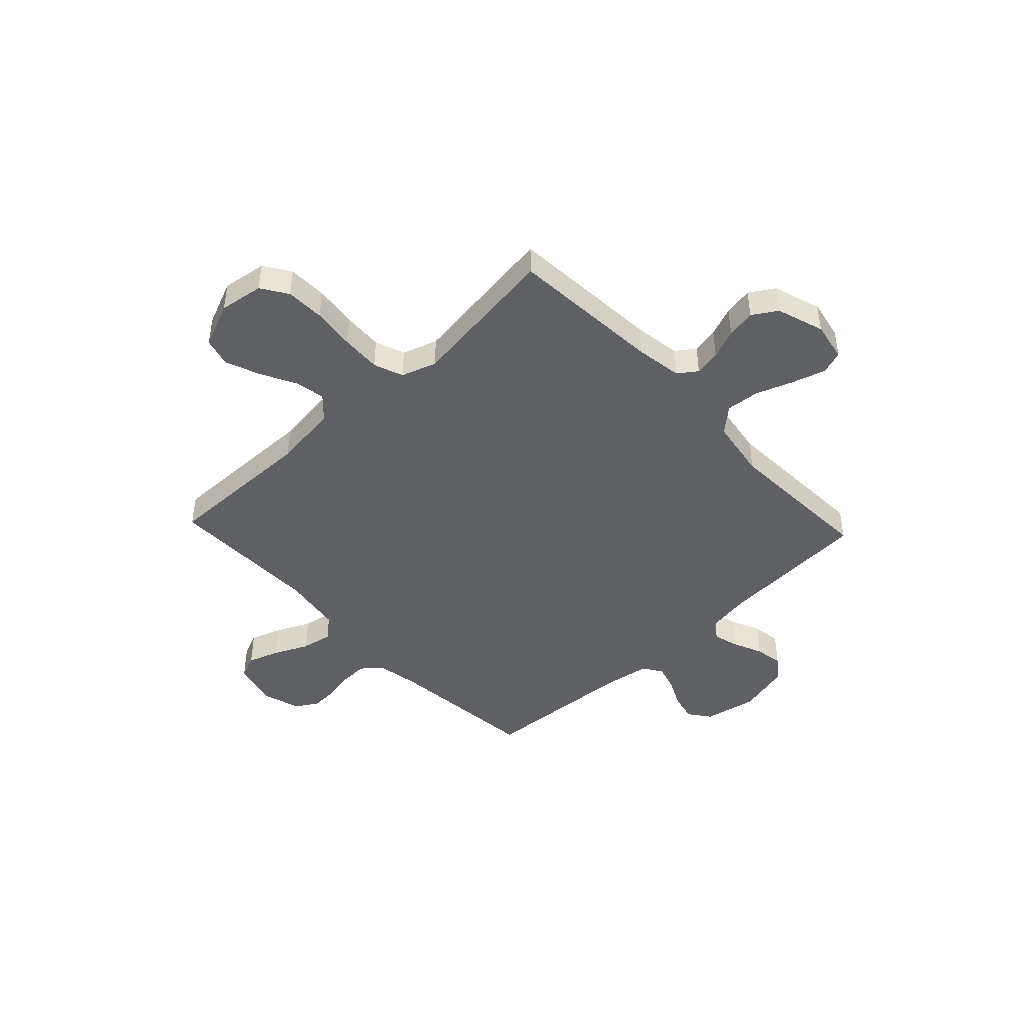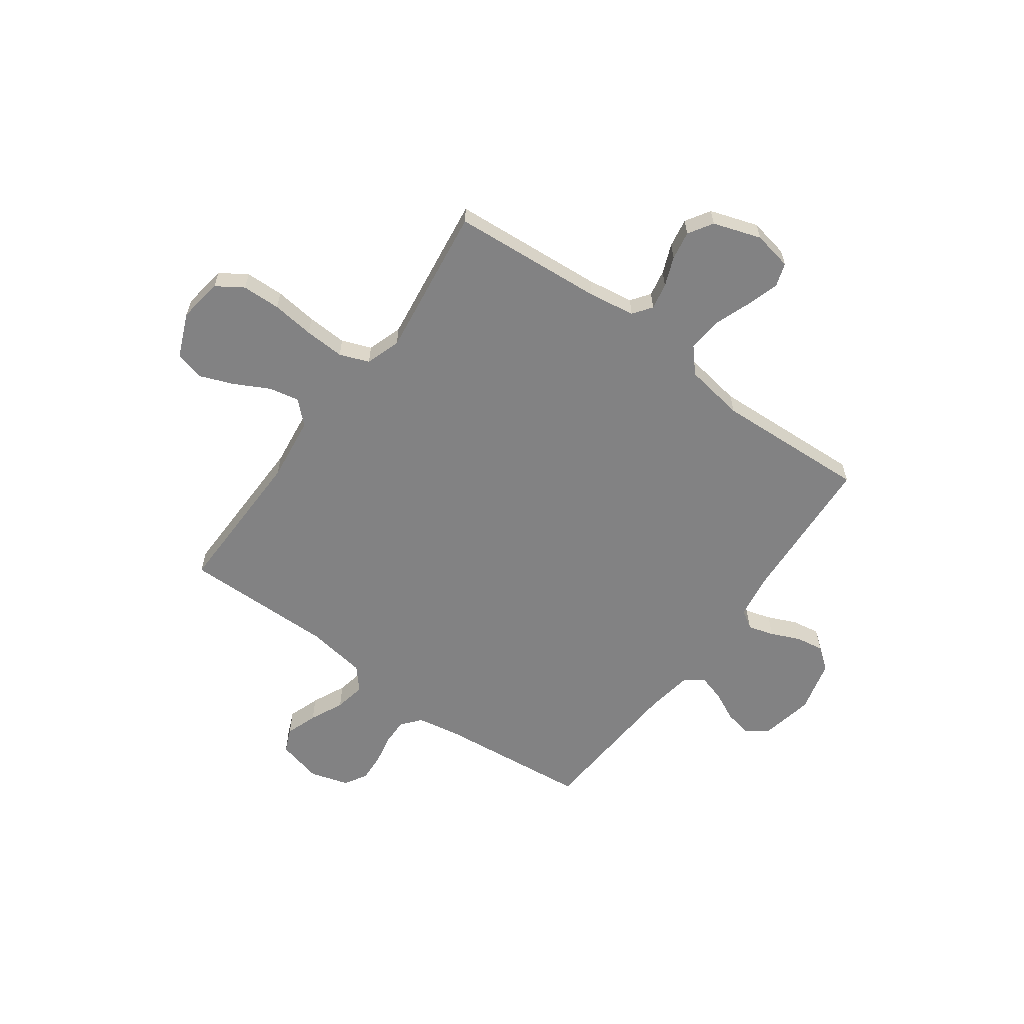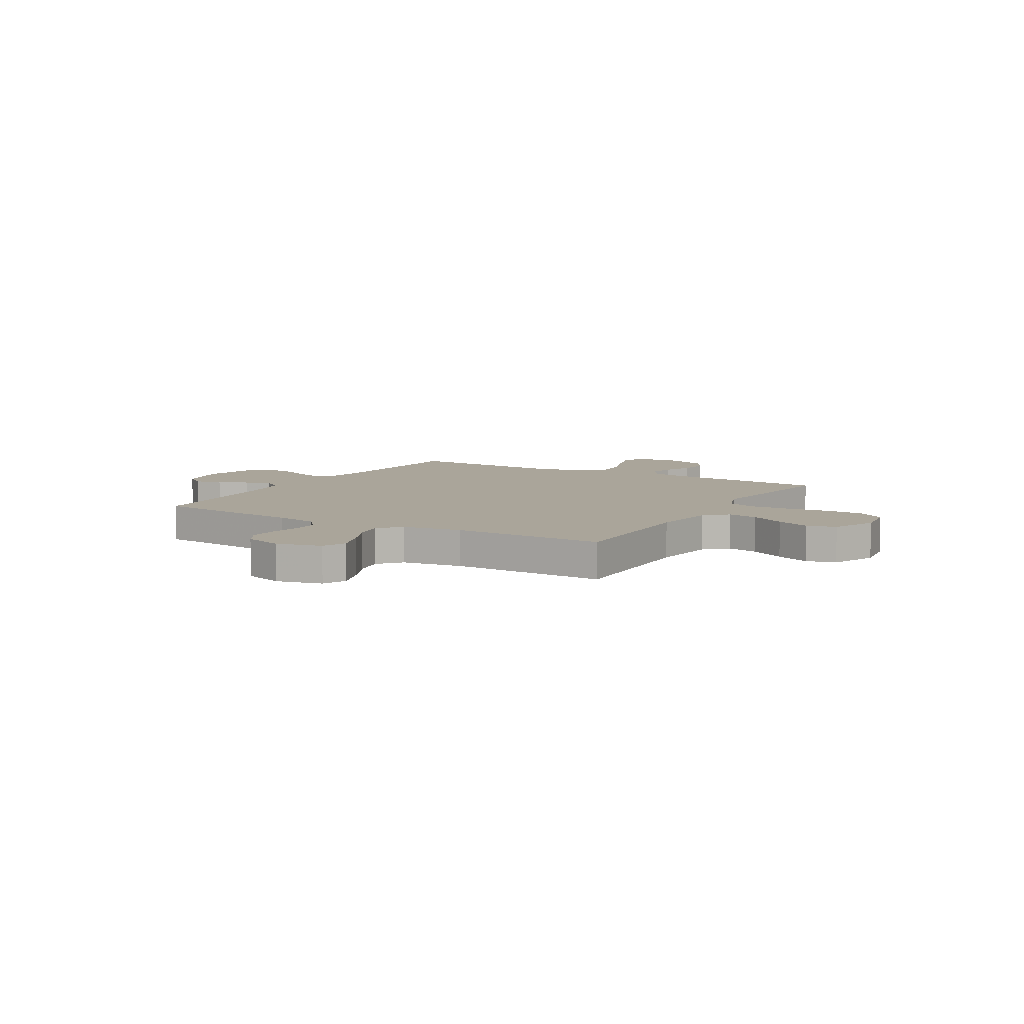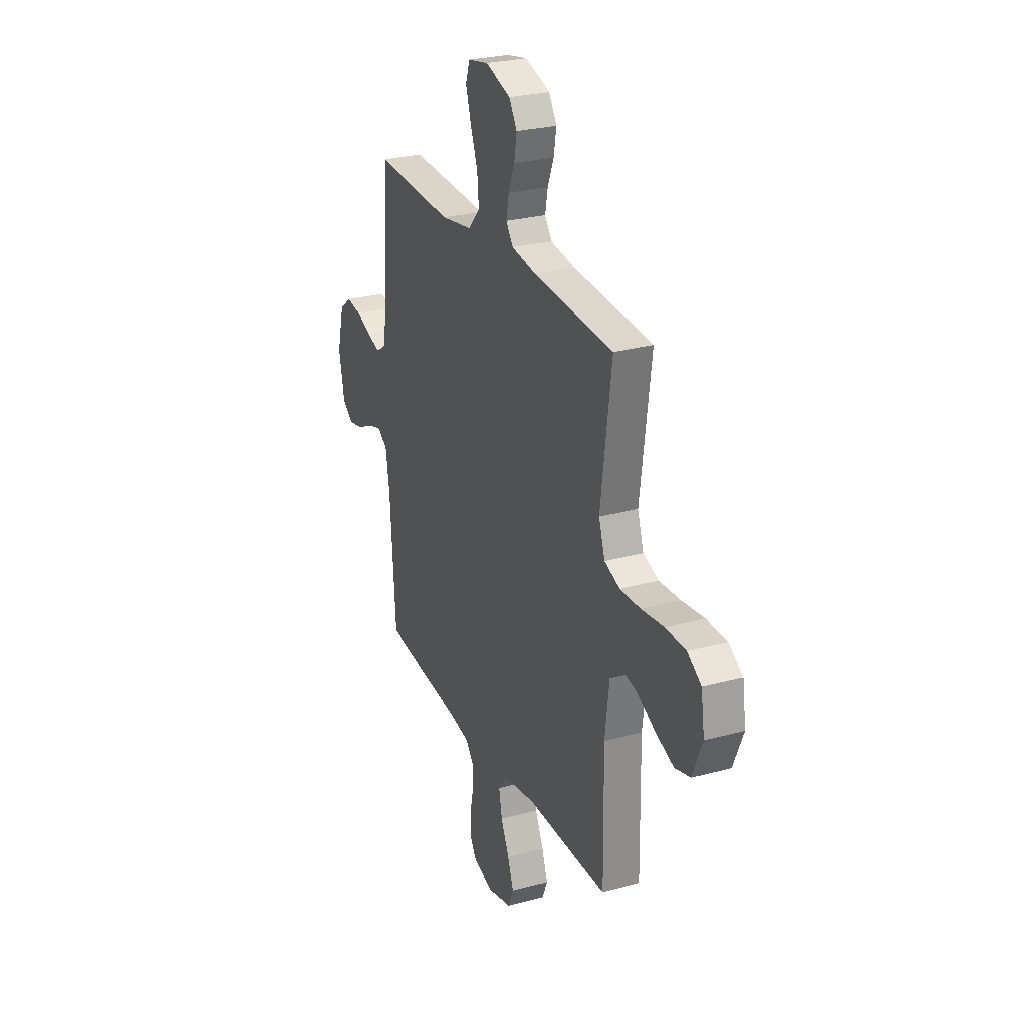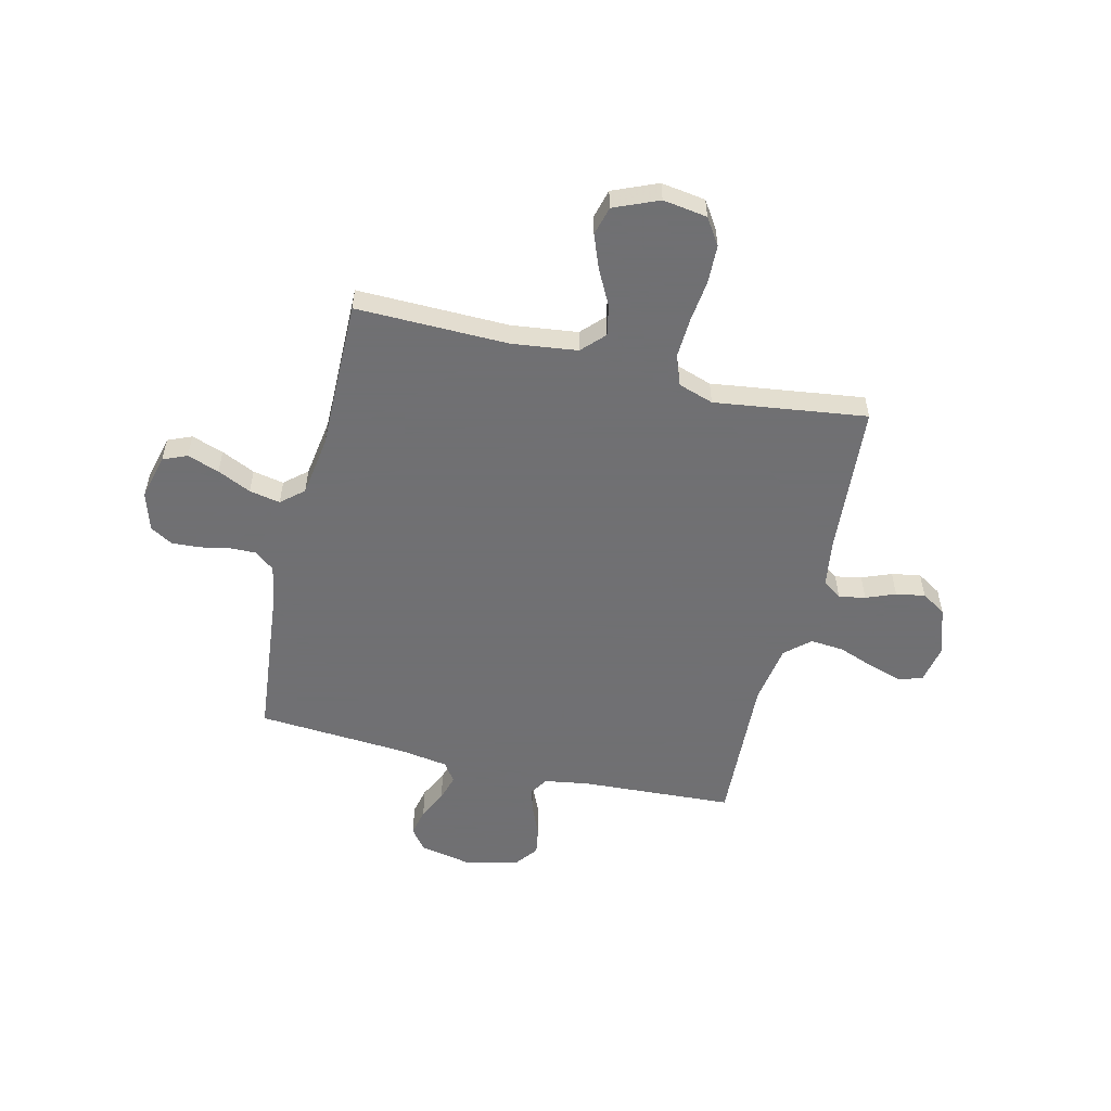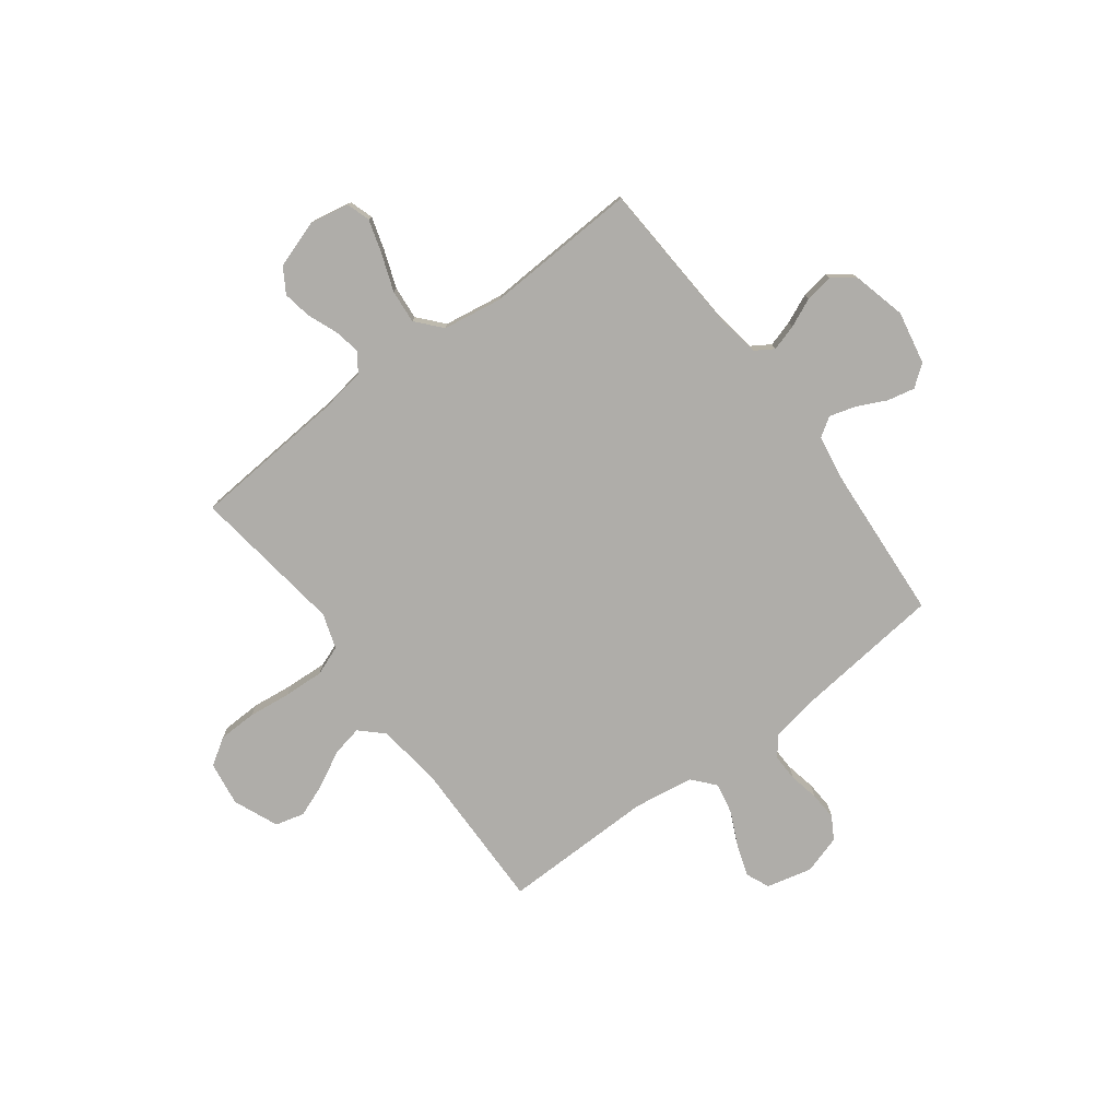
<metadata>
{"format":"obj","ext":"obj","renderer":"f3d","projection":"perspective","resolution":1024,"background":"white","views":[{"elev":-45.1,"azim":-46.7,"up":"+Y"},{"elev":-60.9,"azim":-35.9,"up":"+Y"},{"elev":7.7,"azim":-149.5,"up":"+Y"},{"elev":26.5,"azim":-113.0,"up":"+Z"},{"elev":-55.0,"azim":-103.5,"up":"+Y"},{"elev":-77.3,"azim":37.0,"up":"+Y"}]}
</metadata>
<code>
v 0.5 0.07 -0.5
v 0.2 0.07 -0.531
v 0.117 0.07 -0.546
v 0.086 0.07 -0.584
v 0.087 0.07 -0.637
v 0.099 0.07 -0.696
v 0.102 0.07 -0.751
v 0.076 0.07 -0.795
v 0 0.07 -0.818
v -0.089 0.07 -0.796
v -0.109 0.07 -0.749
v -0.087 0.07 -0.686
v -0.056 0.07 -0.62
v -0.044 0.07 -0.559
v -0.082 0.07 -0.515
v -0.2 0.07 -0.497
v -0.5 0.07 -0.5
v -0.495 0.07 -0.2
v -0.511 0.07 -0.071
v -0.555 0.07 -0.029
v -0.615 0.07 -0.041
v -0.684 0.07 -0.077
v -0.751 0.07 -0.103
v -0.808 0.07 -0.088
v -0.845 0.07 0
v -0.832 0.07 0.087
v -0.78 0.07 0.121
v -0.704 0.07 0.123
v -0.62 0.07 0.113
v -0.541 0.07 0.109
v -0.483 0.07 0.131
v -0.46 0.07 0.2
v -0.5 0.07 0.5
v -0.2 0.07 0.522
v -0.108 0.07 0.536
v -0.081 0.07 0.573
v -0.091 0.07 0.625
v -0.114 0.07 0.683
v -0.124 0.07 0.74
v -0.094 0.07 0.788
v 0 0.07 0.819
v 0.077 0.07 0.804
v 0.092 0.07 0.758
v 0.072 0.07 0.693
v 0.045 0.07 0.62
v 0.039 0.07 0.554
v 0.082 0.07 0.505
v 0.2 0.07 0.486
v 0.5 0.07 0.5
v 0.517 0.07 0.2
v 0.531 0.07 0.112
v 0.567 0.07 0.089
v 0.618 0.07 0.104
v 0.675 0.07 0.129
v 0.73 0.07 0.138
v 0.774 0.07 0.104
v 0.8 0.07 0
v 0.779 0.07 -0.104
v 0.737 0.07 -0.136
v 0.683 0.07 -0.124
v 0.625 0.07 -0.096
v 0.574 0.07 -0.081
v 0.536 0.07 -0.106
v 0.521 0.07 -0.2
v 0.5 0 -0.5
v 0.2 0 -0.531
v 0.117 0 -0.546
v 0.086 0 -0.584
v 0.087 0 -0.637
v 0.099 0 -0.696
v 0.102 0 -0.751
v 0.076 0 -0.795
v 0 0 -0.818
v -0.089 0 -0.796
v -0.109 0 -0.749
v -0.087 0 -0.686
v -0.056 0 -0.62
v -0.044 0 -0.559
v -0.082 0 -0.515
v -0.2 0 -0.497
v -0.5 0 -0.5
v -0.495 0 -0.2
v -0.511 0 -0.071
v -0.555 0 -0.029
v -0.615 0 -0.041
v -0.684 0 -0.077
v -0.751 0 -0.103
v -0.808 0 -0.088
v -0.845 0 0
v -0.832 0 0.087
v -0.78 0 0.121
v -0.704 0 0.123
v -0.62 0 0.113
v -0.541 0 0.109
v -0.483 0 0.131
v -0.46 0 0.2
v -0.5 0 0.5
v -0.2 0 0.522
v -0.108 0 0.536
v -0.081 0 0.573
v -0.091 0 0.625
v -0.114 0 0.683
v -0.124 0 0.74
v -0.094 0 0.788
v 0 0 0.819
v 0.077 0 0.804
v 0.092 0 0.758
v 0.072 0 0.693
v 0.045 0 0.62
v 0.039 0 0.554
v 0.082 0 0.505
v 0.2 0 0.486
v 0.5 0 0.5
v 0.517 0 0.2
v 0.531 0 0.112
v 0.567 0 0.089
v 0.618 0 0.104
v 0.675 0 0.129
v 0.73 0 0.138
v 0.774 0 0.104
v 0.8 0 0
v 0.779 0 -0.104
v 0.737 0 -0.136
v 0.683 0 -0.124
v 0.625 0 -0.096
v 0.574 0 -0.081
v 0.536 0 -0.106
v 0.521 0 -0.2
f 59 60 61
f 58 59 61
f 57 58 61
f 56 57 61
f 55 56 61
f 54 55 61
f 53 54 61
f 52 53 61 62
f 51 52 62 63
f 48 49 50
f 51 63 64
f 50 51 64
f 48 50 64
f 47 48 64
f 43 44 45
f 42 43 45
f 41 42 45
f 40 41 45
f 39 40 45
f 38 39 45
f 37 38 45
f 36 37 45 46
f 64 1 2
f 47 64 2
f 46 47 2
f 36 46 2
f 35 36 2
f 27 28 29
f 26 27 29
f 25 26 29
f 24 25 29
f 23 24 29
f 22 23 29
f 21 22 29
f 20 21 29 30
f 19 20 30 31
f 16 17 18
f 19 31 32
f 18 19 32
f 16 18 32
f 15 16 32
f 11 12 13
f 10 11 13
f 9 10 13
f 8 9 13
f 7 8 13
f 6 7 13
f 5 6 13
f 4 5 13 14
f 32 33 34
f 15 32 34
f 14 15 34
f 4 14 34
f 3 4 34
f 2 3 34 35
f 125 124 123
f 125 123 122
f 125 122 121
f 125 121 120
f 125 120 119
f 125 119 118
f 125 118 117
f 126 125 117 116
f 127 126 116 115
f 114 113 112
f 128 127 115
f 128 115 114
f 128 114 112
f 128 112 111
f 109 108 107
f 109 107 106
f 109 106 105
f 109 105 104
f 109 104 103
f 109 103 102
f 109 102 101
f 110 109 101 100
f 66 65 128
f 66 128 111
f 66 111 110
f 66 110 100
f 66 100 99
f 93 92 91
f 93 91 90
f 93 90 89
f 93 89 88
f 93 88 87
f 93 87 86
f 93 86 85
f 94 93 85 84
f 95 94 84 83
f 82 81 80
f 96 95 83
f 96 83 82
f 96 82 80
f 96 80 79
f 77 76 75
f 77 75 74
f 77 74 73
f 77 73 72
f 77 72 71
f 77 71 70
f 77 70 69
f 78 77 69 68
f 98 97 96
f 98 96 79
f 98 79 78
f 98 78 68
f 98 68 67
f 99 98 67 66
f 1 65 66 2
f 2 66 67 3
f 3 67 68 4
f 4 68 69 5
f 5 69 70 6
f 6 70 71 7
f 7 71 72 8
f 8 72 73 9
f 9 73 74 10
f 10 74 75 11
f 11 75 76 12
f 12 76 77 13
f 13 77 78 14
f 14 78 79 15
f 15 79 80 16
f 16 80 81 17
f 17 81 82 18
f 18 82 83 19
f 19 83 84 20
f 20 84 85 21
f 21 85 86 22
f 22 86 87 23
f 23 87 88 24
f 24 88 89 25
f 25 89 90 26
f 26 90 91 27
f 27 91 92 28
f 28 92 93 29
f 29 93 94 30
f 30 94 95 31
f 31 95 96 32
f 32 96 97 33
f 33 97 98 34
f 34 98 99 35
f 35 99 100 36
f 36 100 101 37
f 37 101 102 38
f 38 102 103 39
f 39 103 104 40
f 40 104 105 41
f 41 105 106 42
f 42 106 107 43
f 43 107 108 44
f 44 108 109 45
f 45 109 110 46
f 46 110 111 47
f 47 111 112 48
f 48 112 113 49
f 49 113 114 50
f 50 114 115 51
f 51 115 116 52
f 52 116 117 53
f 53 117 118 54
f 54 118 119 55
f 55 119 120 56
f 56 120 121 57
f 57 121 122 58
f 58 122 123 59
f 59 123 124 60
f 60 124 125 61
f 61 125 126 62
f 62 126 127 63
f 63 127 128 64
f 64 128 65 1

</code>
